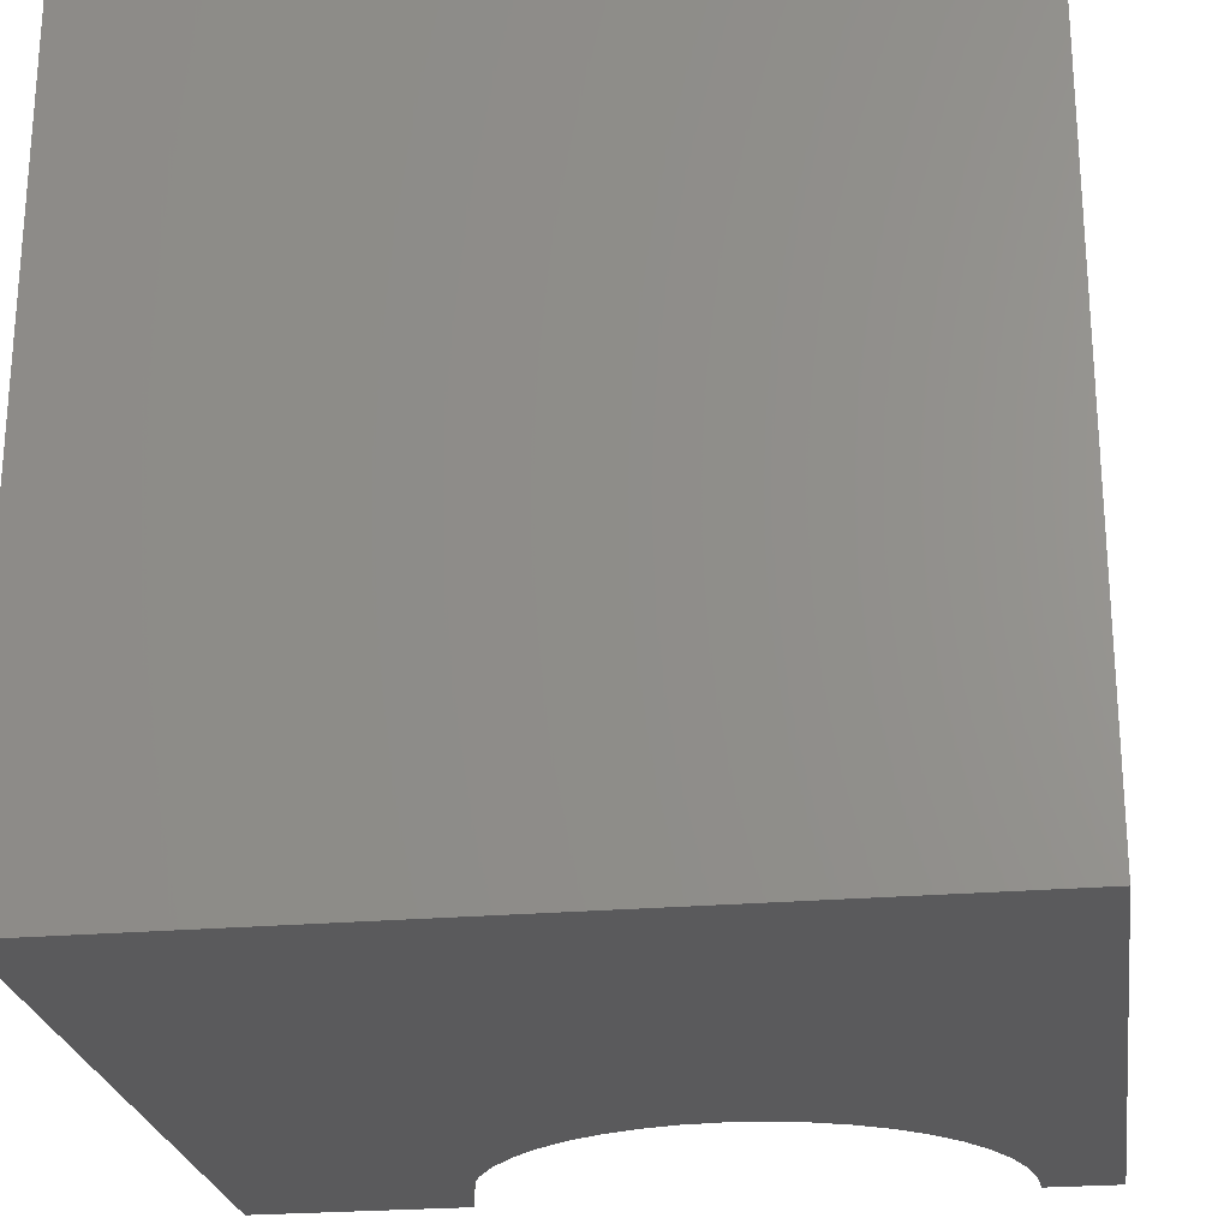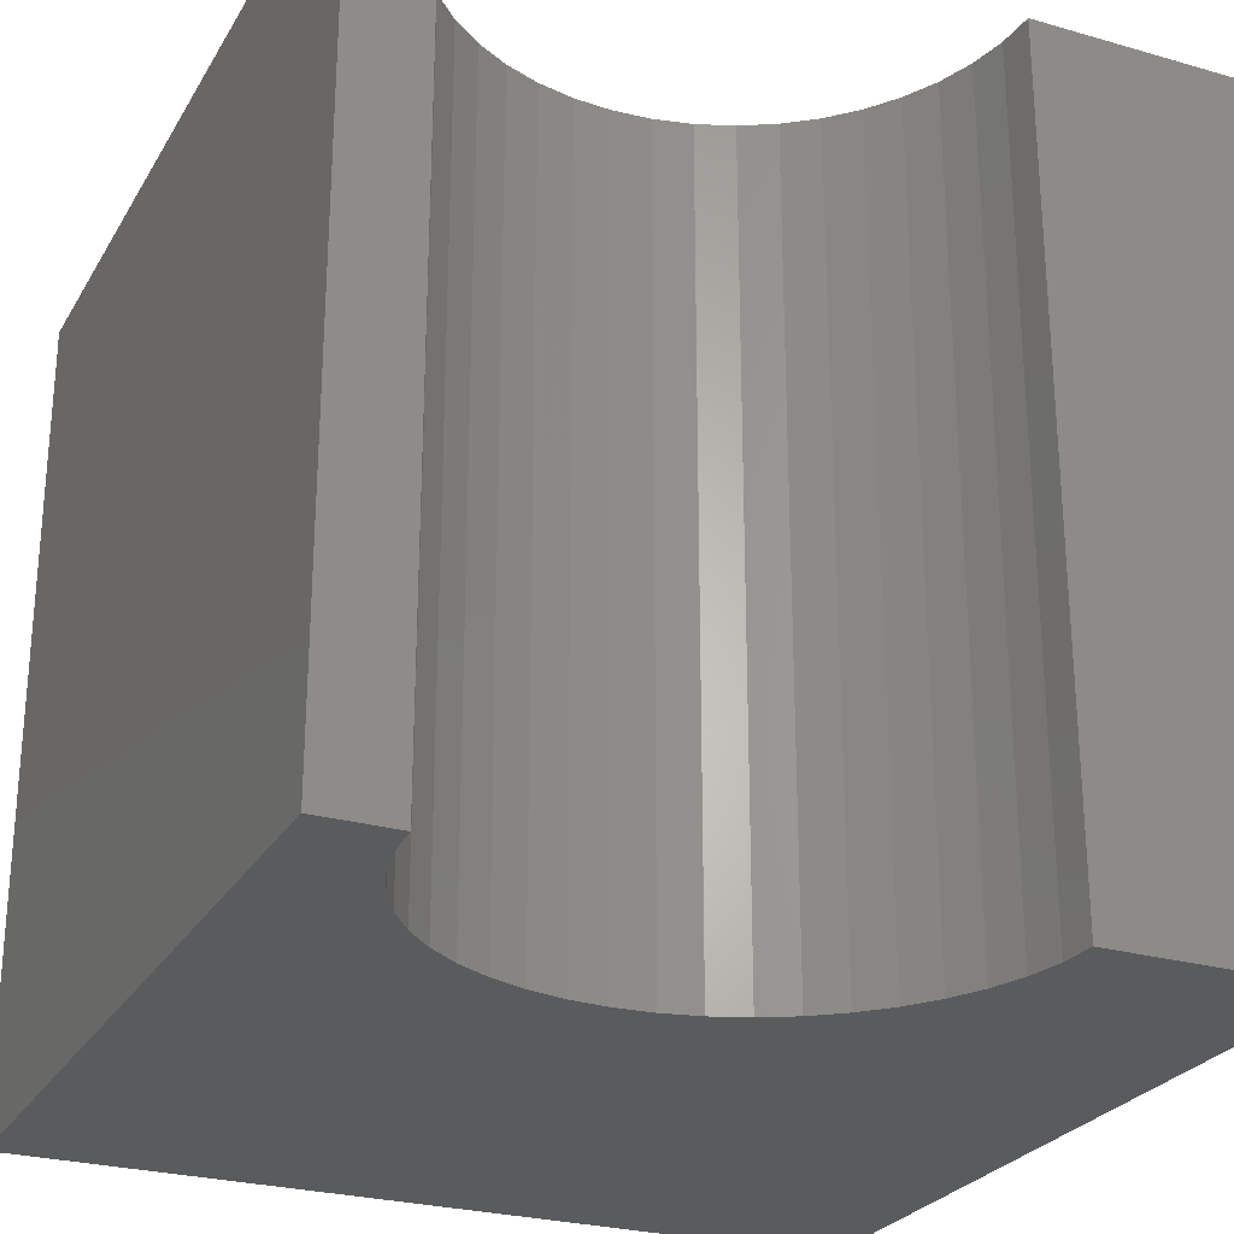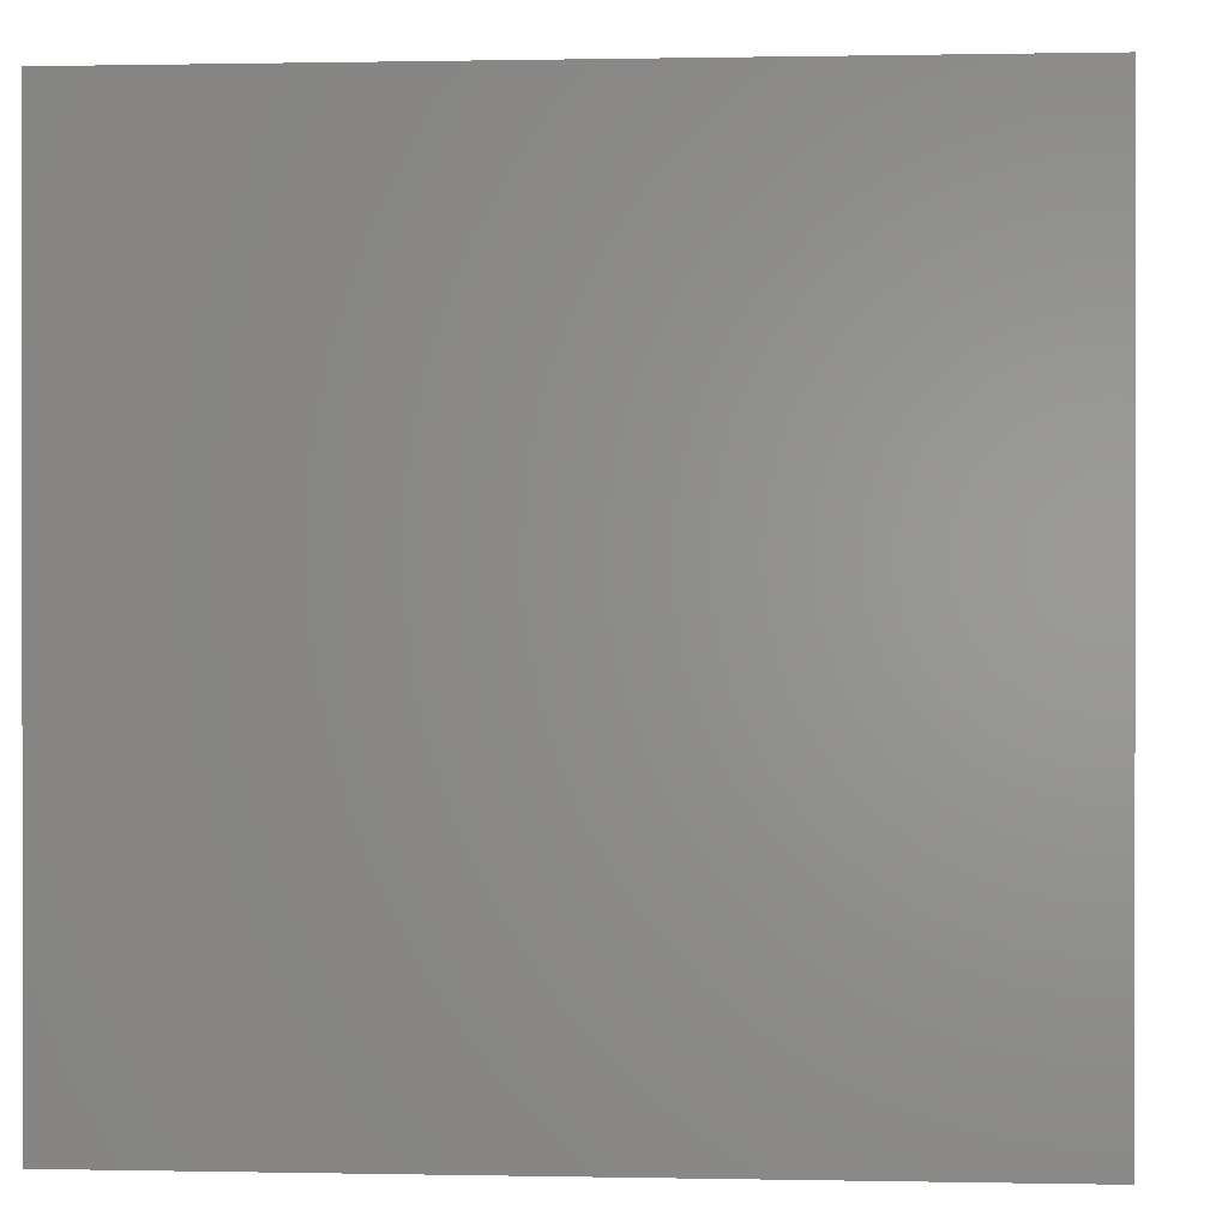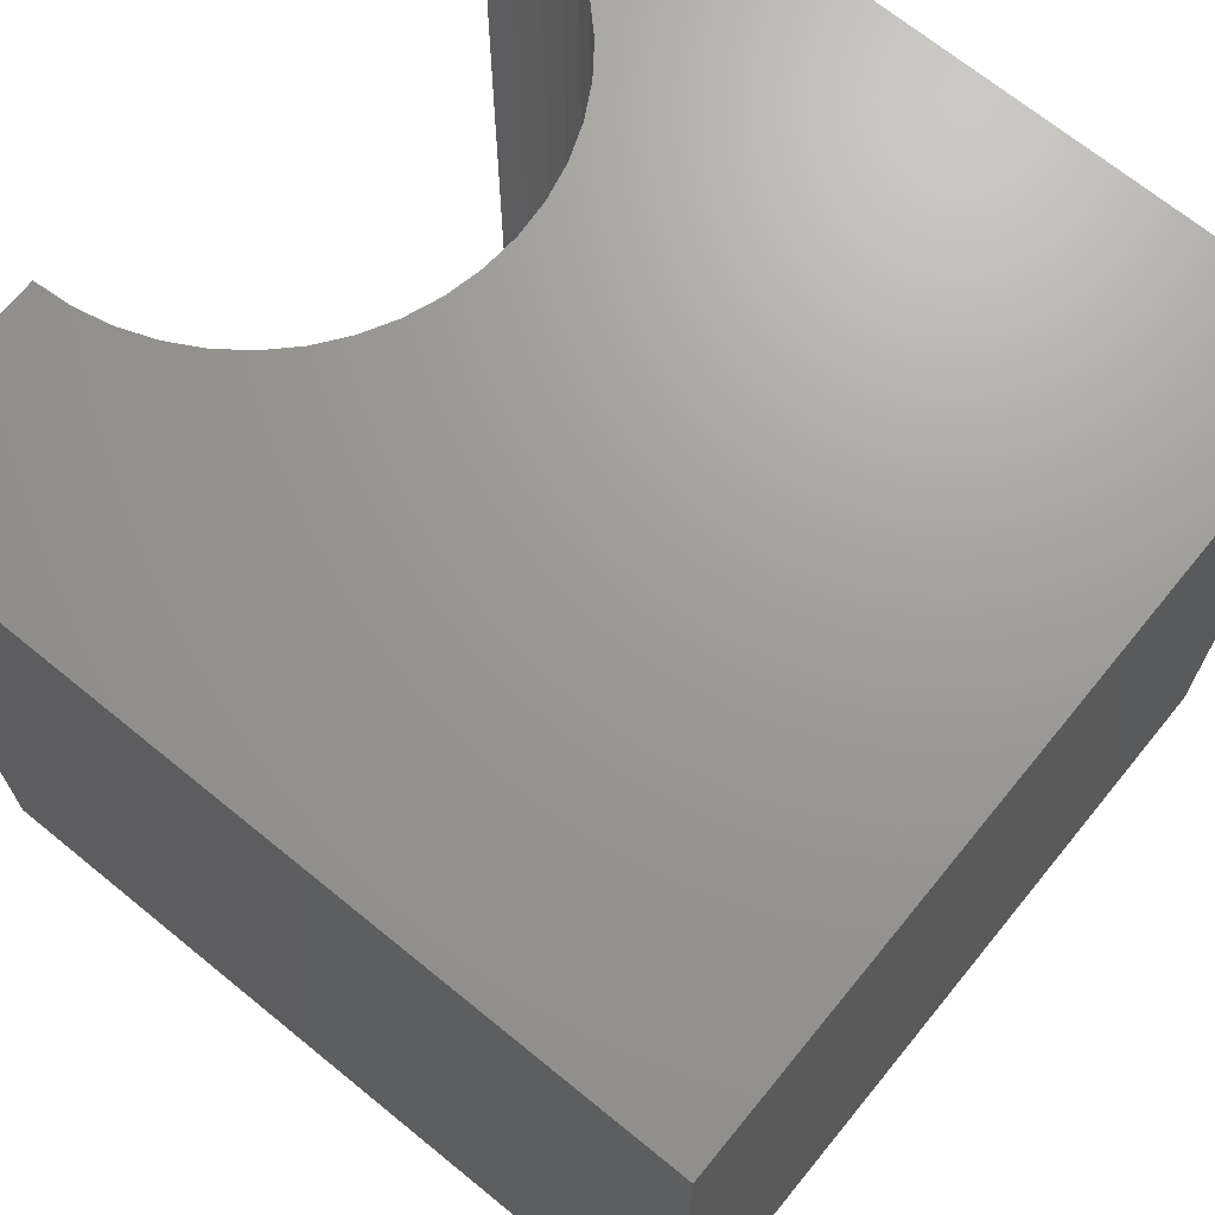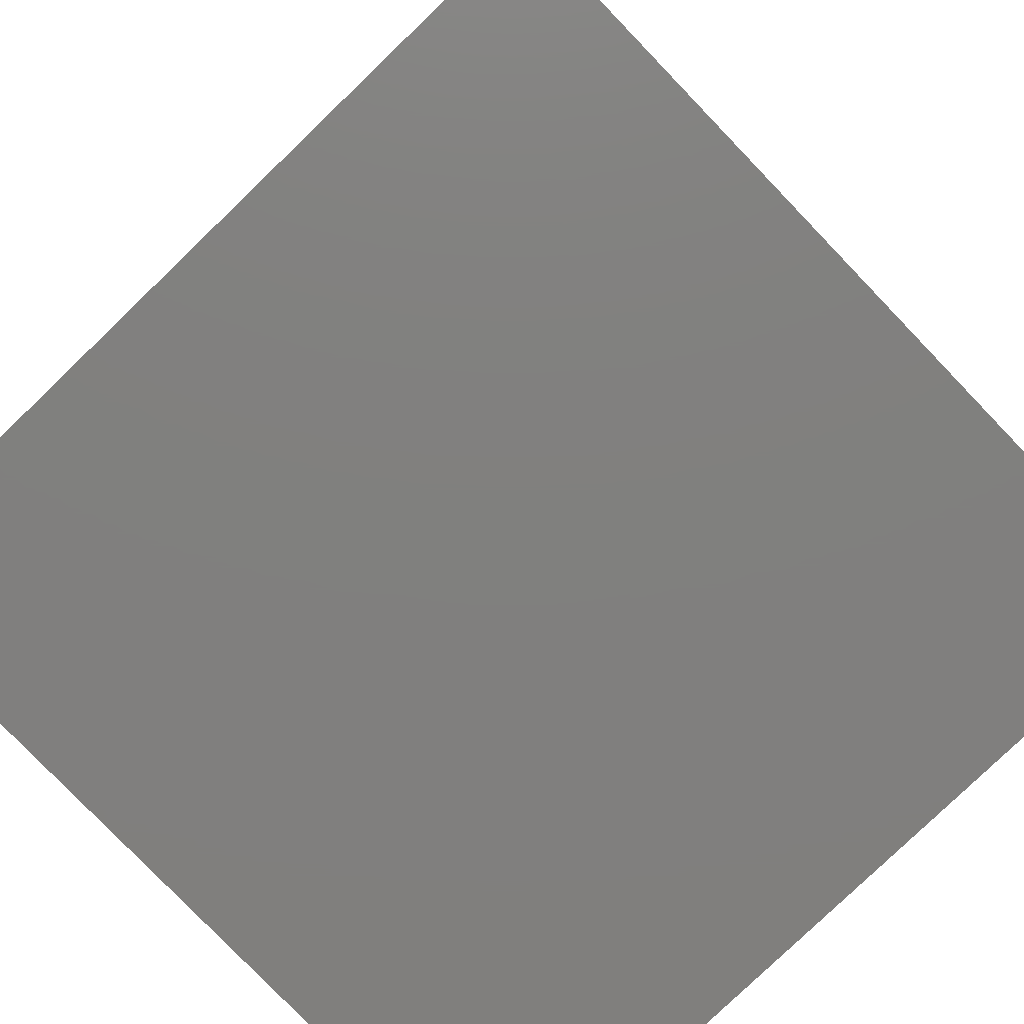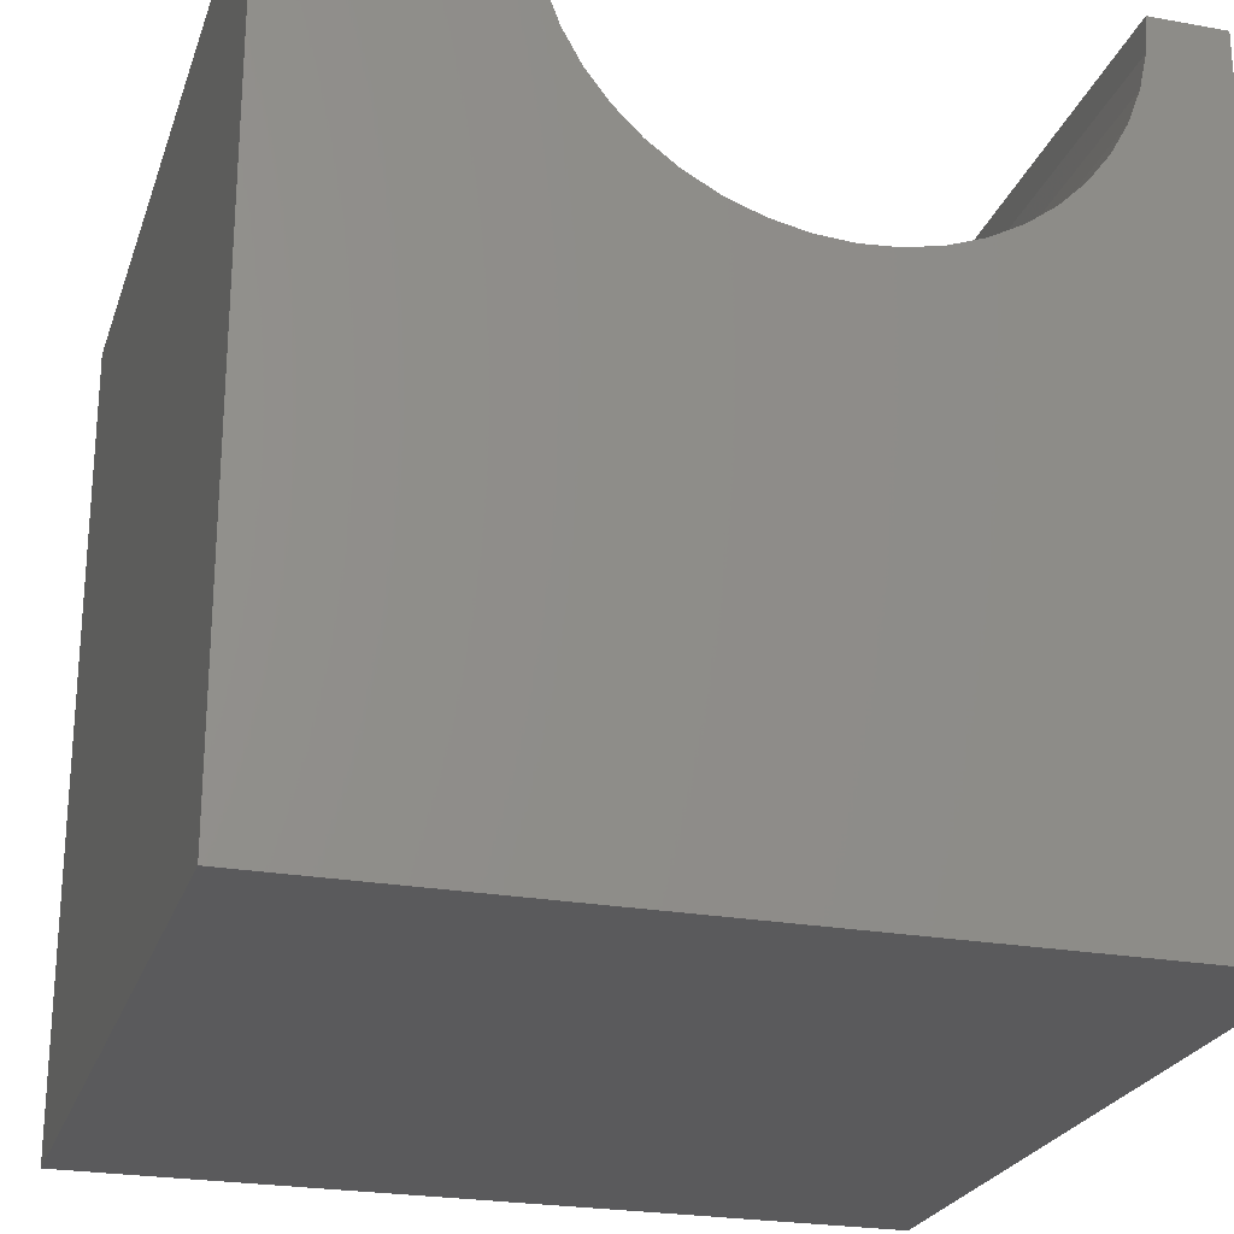
<metadata>
{"format":"stl","ext":"stl","renderer":"f3d","projection":"perspective","resolution":1024,"background":"white","views":[{"elev":-24.3,"azim":-171.9,"up":"+Y"},{"elev":-26.3,"azim":-24.3,"up":"+Y"},{"elev":0.5,"azim":-175.6,"up":"+Y"},{"elev":69.3,"azim":129.2,"up":"+Y"},{"elev":-79.9,"azim":-46.1,"up":"+Z"},{"elev":-24.3,"azim":163.5,"up":"+Z"}]}
</metadata>
<code>
# stl→obj: 54 verts, 104 faces
v 0.926 10 10
v 0 10 10
v 0.926 0 10
v 0 0 10
v 0 10 0
v 0 0 0
v 7.321 0 10
v 10 0 10
v 7.321 10 10
v 10 10 10
v 10 10 0
v 10 0 0
v 7.289 10 9.545
v 7.032 10 8.672
v 7.192 10 9.099
v 1.215 10 8.672
v 1.056 10 9.099
v 0.9586 10 9.545
v 1.434 10 8.271
v 1.707 10 7.906
v 2.03 10 7.583
v 2.395 10 7.31
v 2.795 10 7.091
v 3.223 10 6.932
v 6.218 10 7.583
v 6.54 10 7.906
v 6.814 10 8.271
v 5.025 10 6.932
v 5.452 10 7.091
v 5.852 10 7.31
v 3.669 10 6.835
v 4.124 10 6.802
v 4.579 10 6.835
v 0.9586 0 9.545
v 7.289 0 9.545
v 7.192 0 9.099
v 7.032 0 8.672
v 6.814 0 8.271
v 6.54 0 7.906
v 6.218 0 7.583
v 5.852 0 7.31
v 5.452 0 7.091
v 3.669 0 6.835
v 3.223 0 6.932
v 1.215 0 8.672
v 1.056 0 9.099
v 2.795 0 7.091
v 2.395 0 7.31
v 2.03 0 7.583
v 1.707 0 7.906
v 1.434 0 8.271
v 5.025 0 6.932
v 4.579 0 6.835
v 4.124 0 6.802
f 1 2 3
f 3 2 4
f 2 5 4
f 4 5 6
f 7 8 9
f 9 8 10
f 11 10 12
f 12 10 8
f 5 11 6
f 6 11 12
f 13 9 10
f 11 14 10
f 10 14 15
f 10 15 13
f 16 5 17
f 17 5 2
f 17 2 18
f 18 2 1
f 16 19 5
f 5 19 20
f 5 20 21
f 21 22 5
f 5 22 23
f 5 23 24
f 25 26 11
f 11 26 27
f 11 27 14
f 28 29 11
f 11 29 30
f 11 30 25
f 24 31 5
f 5 31 32
f 5 32 11
f 11 32 33
f 11 33 28
f 34 3 4
f 7 35 8
f 8 35 36
f 8 36 12
f 36 37 12
f 12 37 38
f 12 38 39
f 39 40 12
f 12 40 41
f 12 41 42
f 6 43 44
f 6 45 4
f 4 45 46
f 4 46 34
f 44 47 6
f 6 47 48
f 6 48 49
f 49 50 6
f 6 50 51
f 6 51 45
f 42 52 12
f 12 52 53
f 12 53 6
f 6 53 54
f 6 54 43
f 7 9 13
f 7 13 35
f 35 13 15
f 35 15 36
f 36 15 14
f 36 14 37
f 37 14 27
f 37 27 38
f 38 27 26
f 38 26 39
f 39 26 25
f 39 25 40
f 40 25 30
f 40 30 41
f 41 30 29
f 41 29 42
f 42 29 28
f 42 28 52
f 52 28 33
f 52 33 53
f 53 33 32
f 53 32 54
f 54 32 31
f 54 31 43
f 43 31 24
f 43 24 44
f 44 24 23
f 44 23 47
f 47 23 22
f 47 22 48
f 48 22 21
f 48 21 49
f 49 21 20
f 49 20 50
f 50 20 19
f 50 19 51
f 51 19 16
f 51 16 45
f 45 16 17
f 45 17 46
f 46 17 18
f 46 18 34
f 34 18 1
f 34 1 3

</code>
